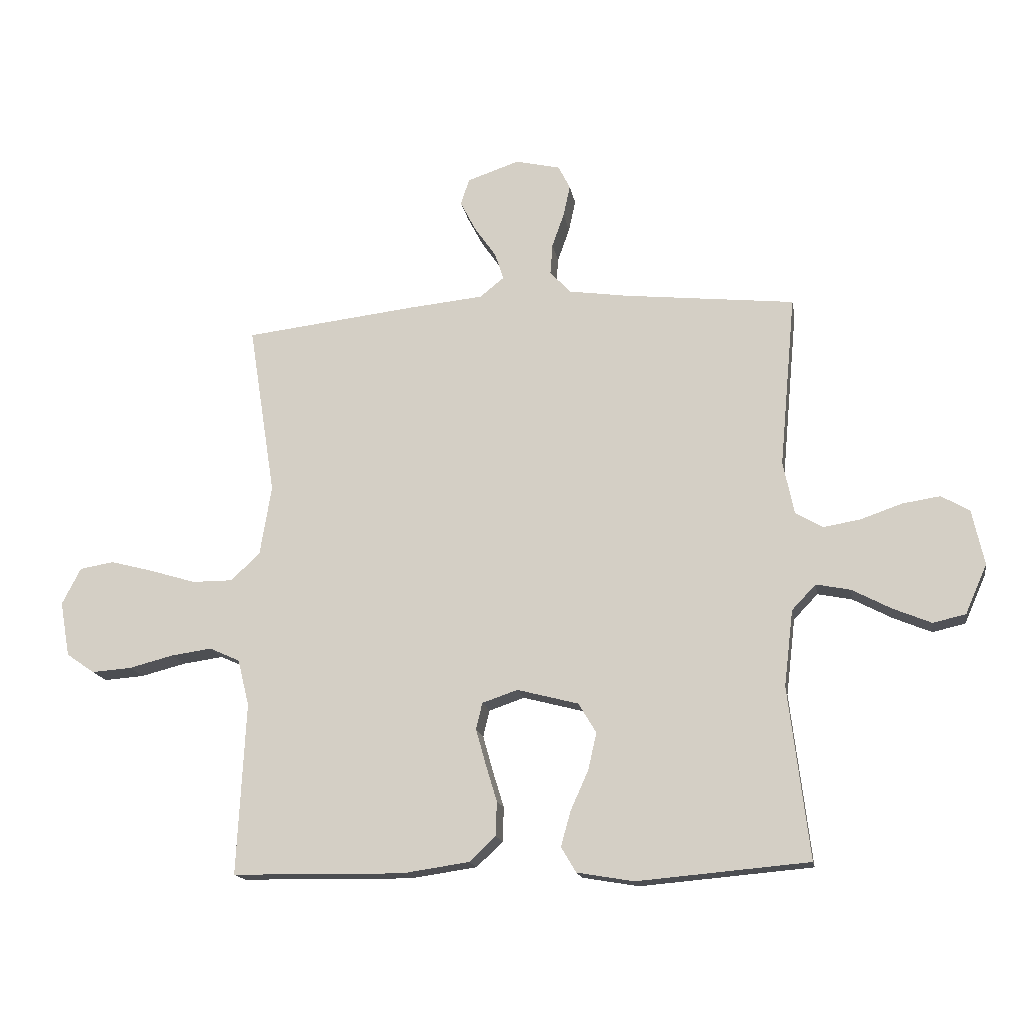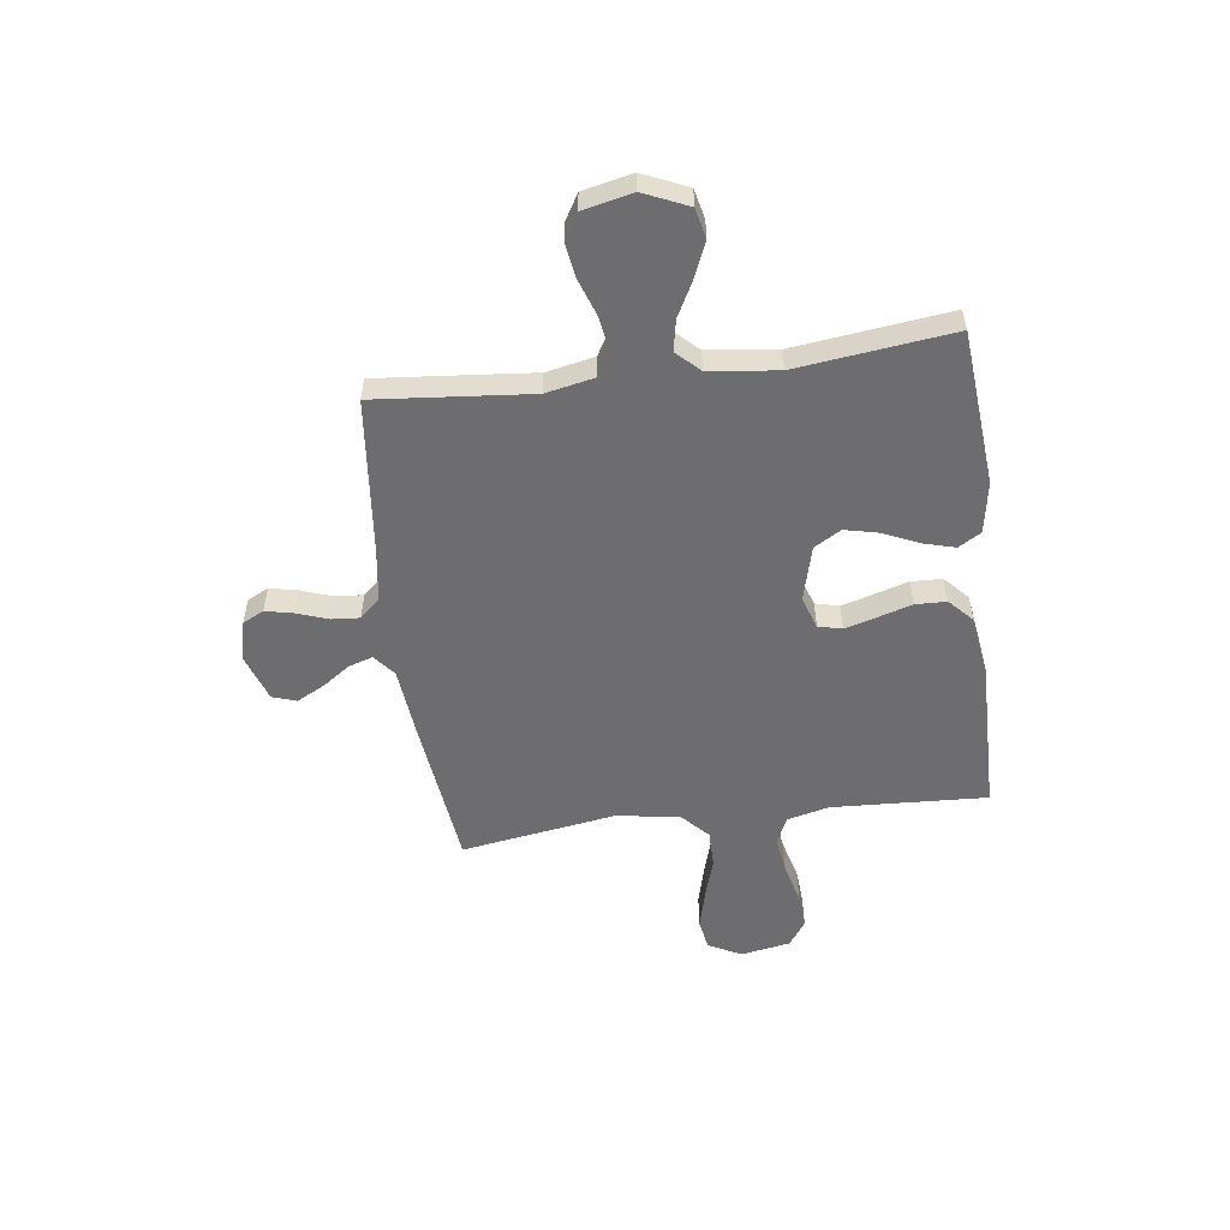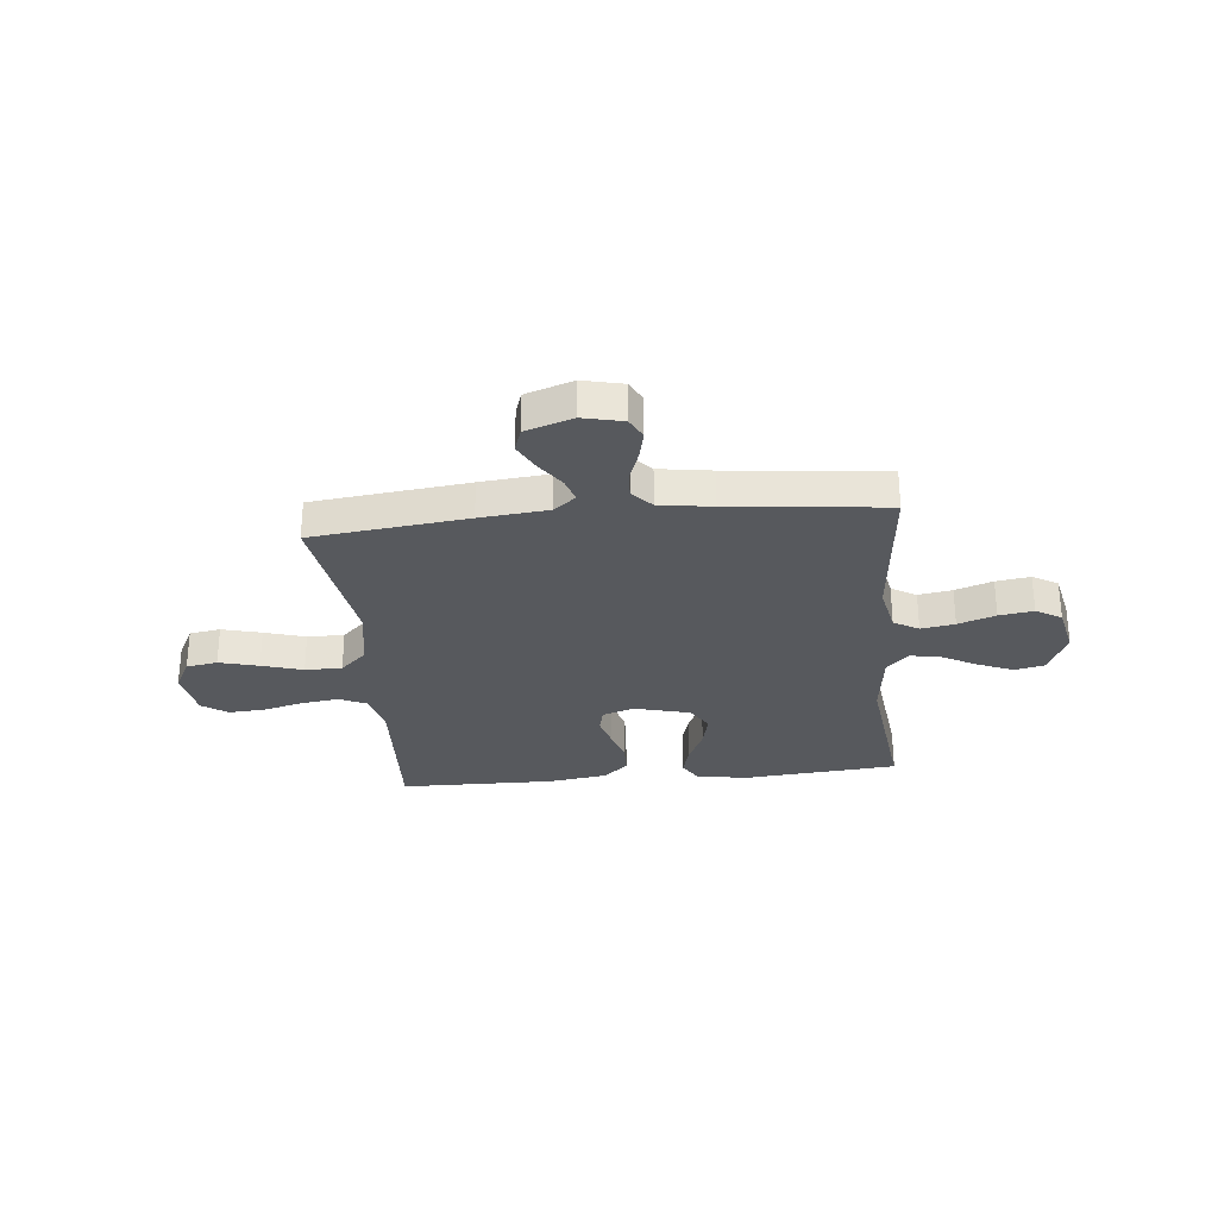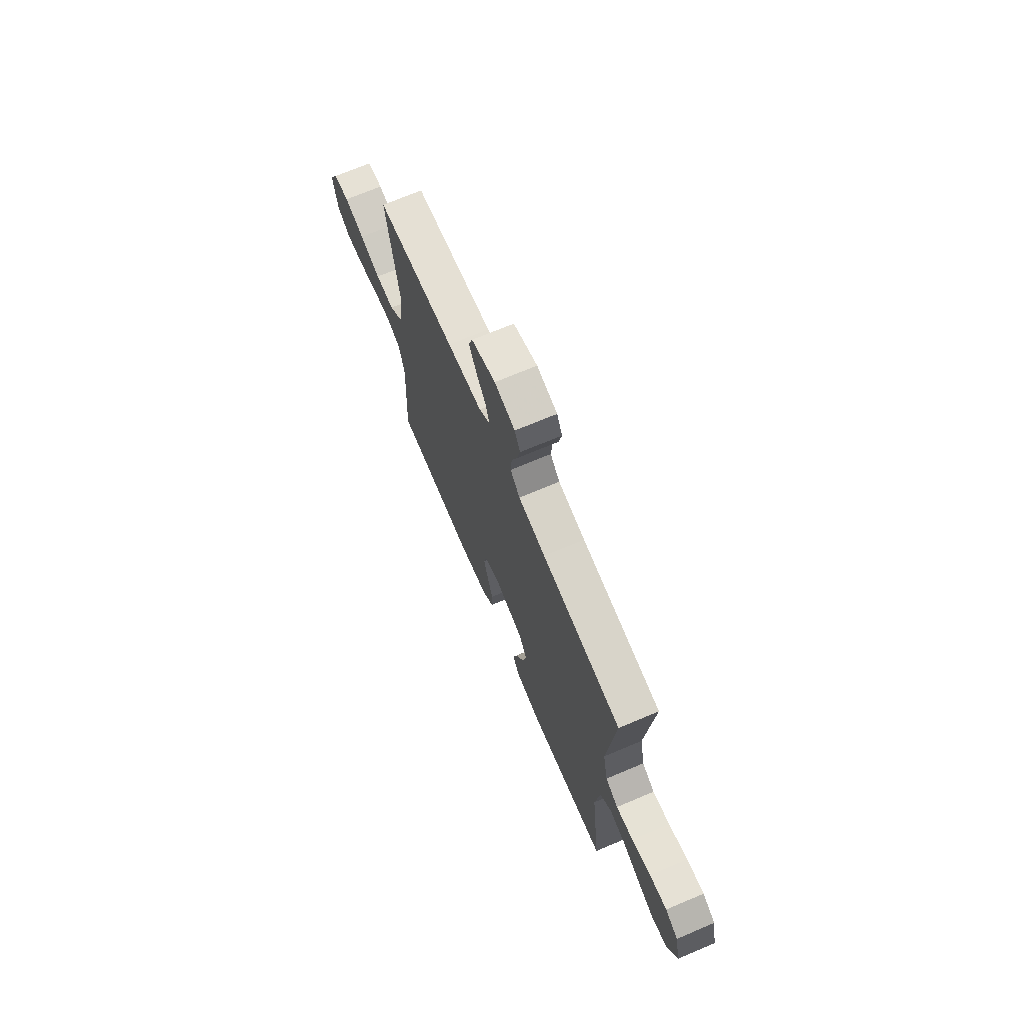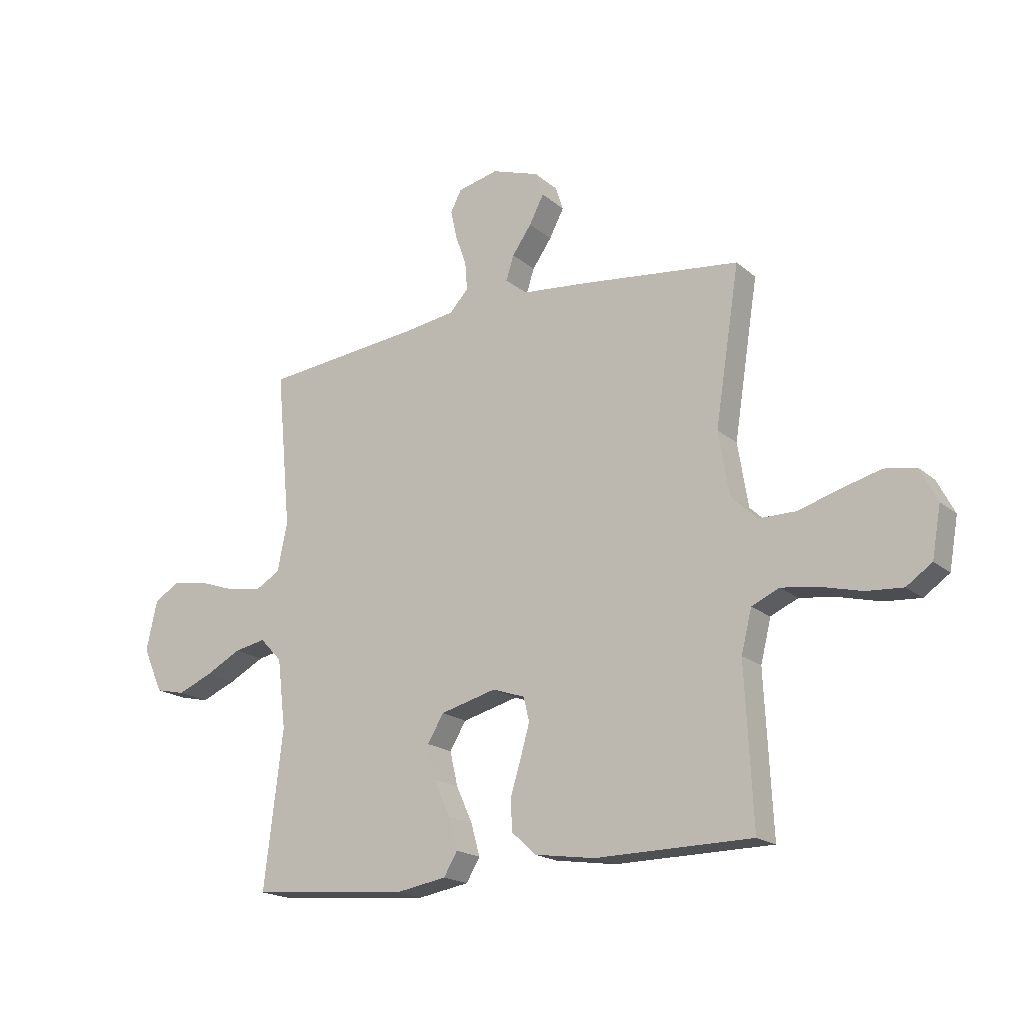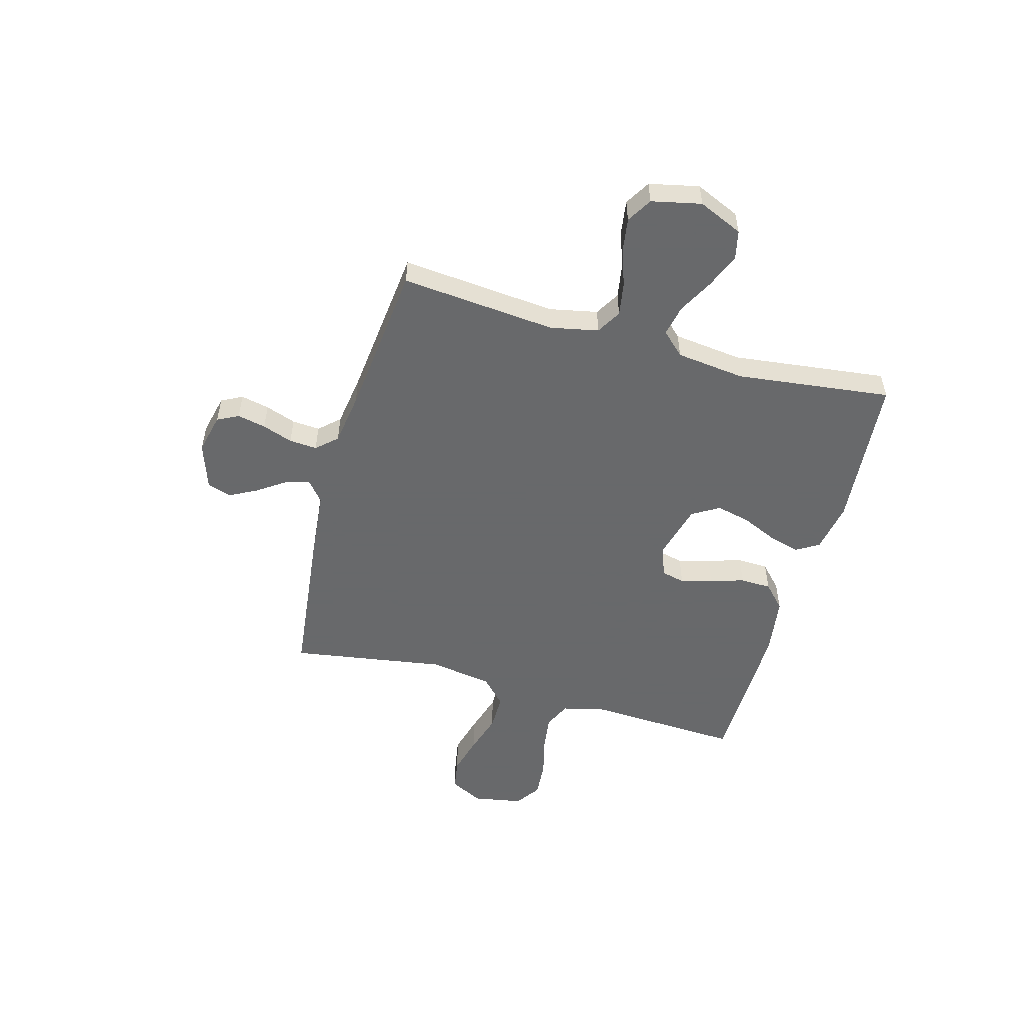
<metadata>
{"format":"obj","ext":"obj","renderer":"f3d","projection":"perspective","resolution":1024,"background":"white","views":[{"elev":-16.2,"azim":9.7,"up":"+Z"},{"elev":-54.1,"azim":97.5,"up":"+Y"},{"elev":-29.1,"azim":5.6,"up":"+Y"},{"elev":70.5,"azim":67.1,"up":"+Z"},{"elev":-18.5,"azim":-147.1,"up":"+Z"},{"elev":-52.6,"azim":74.5,"up":"+Y"}]}
</metadata>
<code>
v -0.5 0.07 -0.5
v -0.485 0.07 -0.2
v -0.505 0.07 -0.119
v -0.558 0.07 -0.095
v -0.629 0.07 -0.105
v -0.707 0.07 -0.125
v -0.777 0.07 -0.13
v -0.826 0.07 -0.096
v -0.843 0.07 0
v -0.81 0.07 0.064
v -0.75 0.07 0.074
v -0.674 0.07 0.054
v -0.595 0.07 0.03
v -0.524 0.07 0.03
v -0.473 0.07 0.078
v -0.453 0.07 0.2
v -0.5 0.07 0.5
v -0.2 0.07 0.535
v -0.068 0.07 0.548
v -0.026 0.07 0.582
v -0.041 0.07 0.629
v -0.078 0.07 0.682
v -0.106 0.07 0.736
v -0.091 0.07 0.782
v 0 0.07 0.813
v 0.078 0.07 0.795
v 0.099 0.07 0.754
v 0.087 0.07 0.699
v 0.066 0.07 0.64
v 0.062 0.07 0.586
v 0.098 0.07 0.547
v 0.2 0.07 0.532
v 0.5 0.07 0.5
v 0.472 0.07 0.2
v 0.491 0.07 0.107
v 0.539 0.07 0.079
v 0.604 0.07 0.09
v 0.676 0.07 0.115
v 0.742 0.07 0.125
v 0.791 0.07 0.096
v 0.812 0.07 0
v 0.774 0.07 -0.086
v 0.717 0.07 -0.099
v 0.65 0.07 -0.071
v 0.582 0.07 -0.035
v 0.522 0.07 -0.023
v 0.48 0.07 -0.067
v 0.464 0.07 -0.2
v 0.5 0.07 -0.5
v 0.2 0.07 -0.526
v 0.101 0.07 -0.509
v 0.075 0.07 -0.465
v 0.092 0.07 -0.404
v 0.123 0.07 -0.335
v 0.138 0.07 -0.27
v 0.107 0.07 -0.218
v 0 0.07 -0.19
v -0.062 0.07 -0.211
v -0.073 0.07 -0.257
v -0.056 0.07 -0.318
v -0.036 0.07 -0.384
v -0.038 0.07 -0.444
v -0.084 0.07 -0.487
v -0.2 0.07 -0.504
v -0.5 0 -0.5
v -0.485 0 -0.2
v -0.505 0 -0.119
v -0.558 0 -0.095
v -0.629 0 -0.105
v -0.707 0 -0.125
v -0.777 0 -0.13
v -0.826 0 -0.096
v -0.843 0 0
v -0.81 0 0.064
v -0.75 0 0.074
v -0.674 0 0.054
v -0.595 0 0.03
v -0.524 0 0.03
v -0.473 0 0.078
v -0.453 0 0.2
v -0.5 0 0.5
v -0.2 0 0.535
v -0.068 0 0.548
v -0.026 0 0.582
v -0.041 0 0.629
v -0.078 0 0.682
v -0.106 0 0.736
v -0.091 0 0.782
v 0 0 0.813
v 0.078 0 0.795
v 0.099 0 0.754
v 0.087 0 0.699
v 0.066 0 0.64
v 0.062 0 0.586
v 0.098 0 0.547
v 0.2 0 0.532
v 0.5 0 0.5
v 0.472 0 0.2
v 0.491 0 0.107
v 0.539 0 0.079
v 0.604 0 0.09
v 0.676 0 0.115
v 0.742 0 0.125
v 0.791 0 0.096
v 0.812 0 0
v 0.774 0 -0.086
v 0.717 0 -0.099
v 0.65 0 -0.071
v 0.582 0 -0.035
v 0.522 0 -0.023
v 0.48 0 -0.067
v 0.464 0 -0.2
v 0.5 0 -0.5
v 0.2 0 -0.526
v 0.101 0 -0.509
v 0.075 0 -0.465
v 0.092 0 -0.404
v 0.123 0 -0.335
v 0.138 0 -0.27
v 0.107 0 -0.218
v 0 0 -0.19
v -0.062 0 -0.211
v -0.073 0 -0.257
v -0.056 0 -0.318
v -0.036 0 -0.384
v -0.038 0 -0.444
v -0.084 0 -0.487
v -0.2 0 -0.504
f 63 64 1 2
f 60 61 62 63
f 59 60 63 2
f 58 59 2 3
f 57 58 3 4
f 51 52 53 54
f 51 54 55
f 48 49 50 51
f 47 48 51 55
f 46 47 55 56
f 42 43 44 45
f 40 41 42 45
f 40 45 46
f 37 38 39 40
f 36 37 40 46
f 35 36 46 56
f 32 33 34
f 31 32 34 35
f 30 31 35 56
f 26 27 28 29
f 24 25 26 29
f 24 29 30
f 21 22 23 24
f 21 24 30
f 20 21 30
f 19 20 30 56
f 16 17 18 19
f 15 16 19 56
f 10 11 12 13
f 8 9 10 13
f 8 13 14
f 5 6 7 8
f 4 5 8 14
f 57 4 14 15
f 15 56 57
f 66 65 128 127
f 127 126 125 124
f 66 127 124 123
f 67 66 123 122
f 68 67 122 121
f 118 117 116 115
f 119 118 115
f 115 114 113 112
f 119 115 112 111
f 120 119 111 110
f 109 108 107 106
f 109 106 105 104
f 110 109 104
f 104 103 102 101
f 110 104 101 100
f 120 110 100 99
f 98 97 96
f 99 98 96 95
f 120 99 95 94
f 93 92 91 90
f 93 90 89 88
f 94 93 88
f 88 87 86 85
f 94 88 85
f 94 85 84
f 120 94 84 83
f 83 82 81 80
f 120 83 80 79
f 77 76 75 74
f 77 74 73 72
f 78 77 72
f 72 71 70 69
f 78 72 69 68
f 79 78 68 121
f 121 120 79
f 1 65 66 2
f 2 66 67 3
f 3 67 68 4
f 4 68 69 5
f 5 69 70 6
f 6 70 71 7
f 7 71 72 8
f 8 72 73 9
f 9 73 74 10
f 10 74 75 11
f 11 75 76 12
f 12 76 77 13
f 13 77 78 14
f 14 78 79 15
f 15 79 80 16
f 16 80 81 17
f 17 81 82 18
f 18 82 83 19
f 19 83 84 20
f 20 84 85 21
f 21 85 86 22
f 22 86 87 23
f 23 87 88 24
f 24 88 89 25
f 25 89 90 26
f 26 90 91 27
f 27 91 92 28
f 28 92 93 29
f 29 93 94 30
f 30 94 95 31
f 31 95 96 32
f 32 96 97 33
f 33 97 98 34
f 34 98 99 35
f 35 99 100 36
f 36 100 101 37
f 37 101 102 38
f 38 102 103 39
f 39 103 104 40
f 40 104 105 41
f 41 105 106 42
f 42 106 107 43
f 43 107 108 44
f 44 108 109 45
f 45 109 110 46
f 46 110 111 47
f 47 111 112 48
f 48 112 113 49
f 49 113 114 50
f 50 114 115 51
f 51 115 116 52
f 52 116 117 53
f 53 117 118 54
f 54 118 119 55
f 55 119 120 56
f 56 120 121 57
f 57 121 122 58
f 58 122 123 59
f 59 123 124 60
f 60 124 125 61
f 61 125 126 62
f 62 126 127 63
f 63 127 128 64
f 64 128 65 1

</code>
